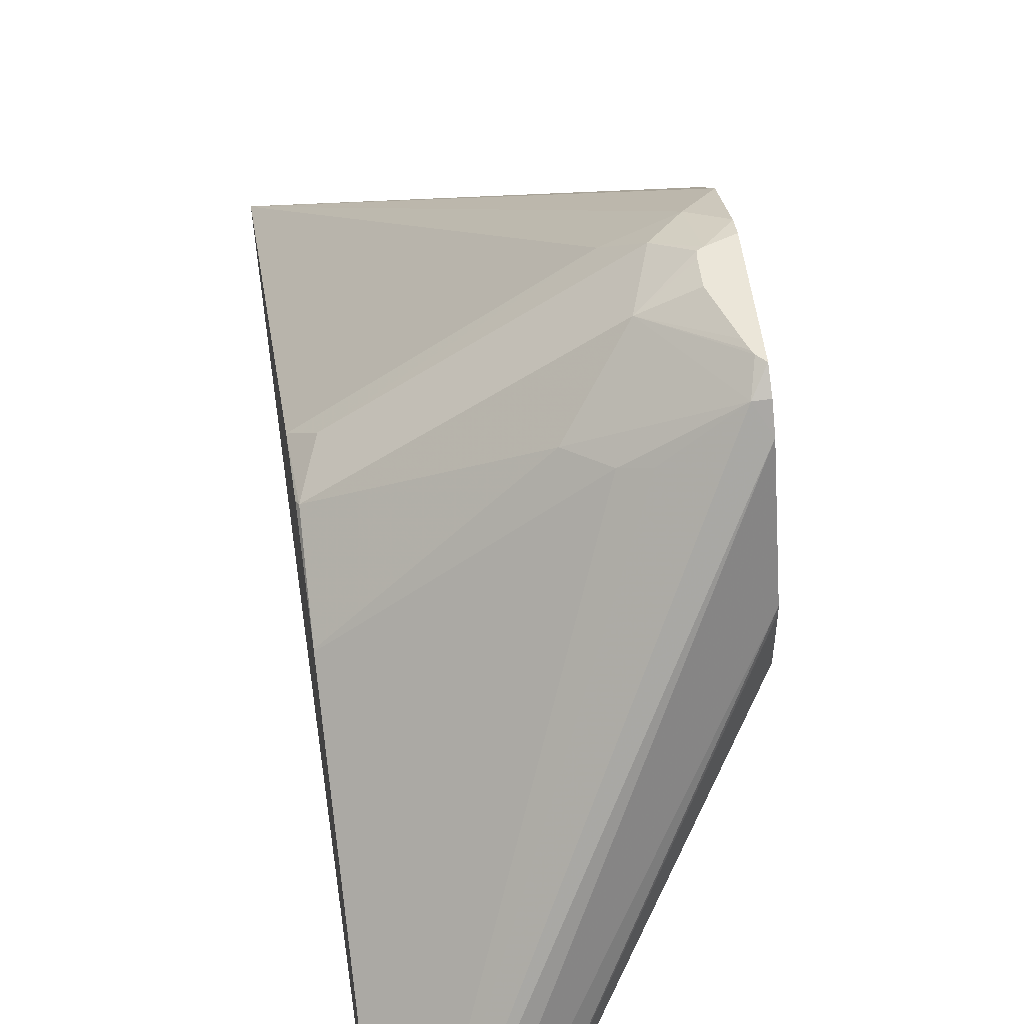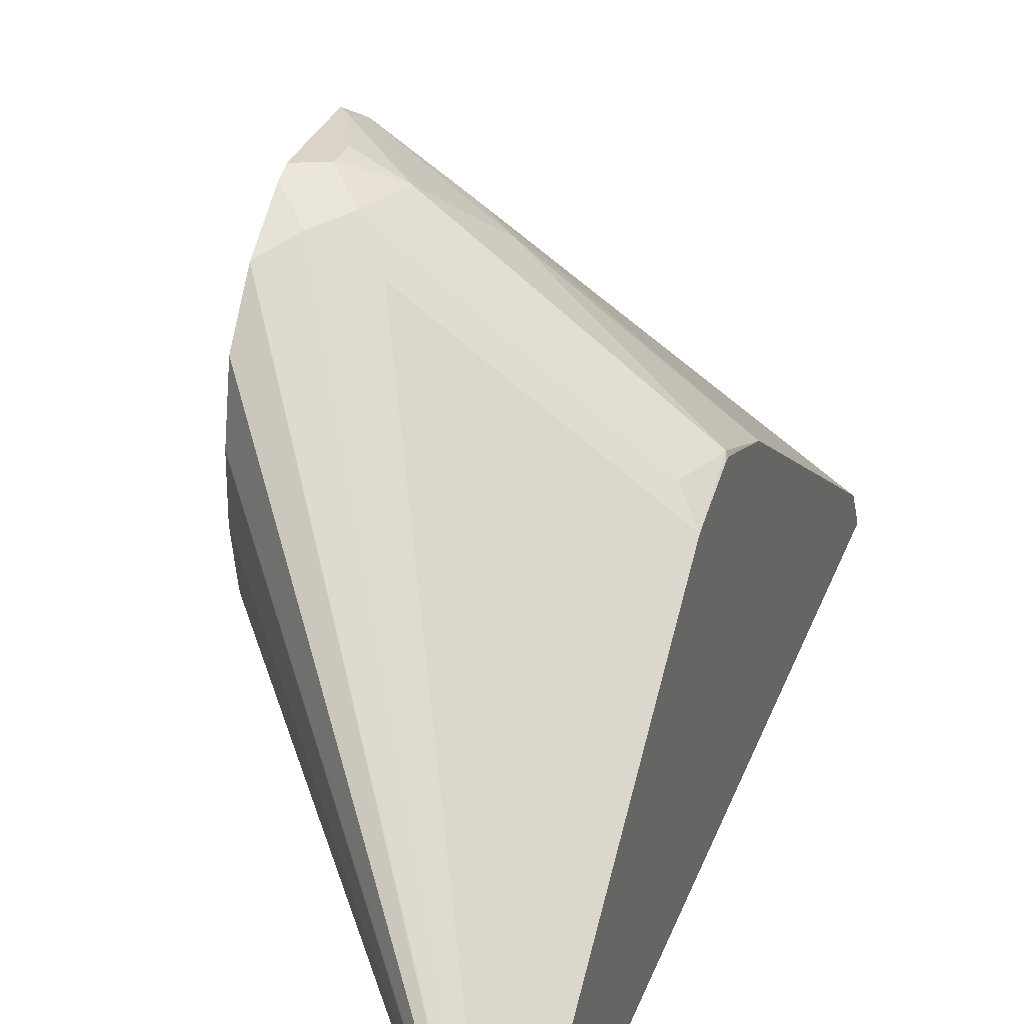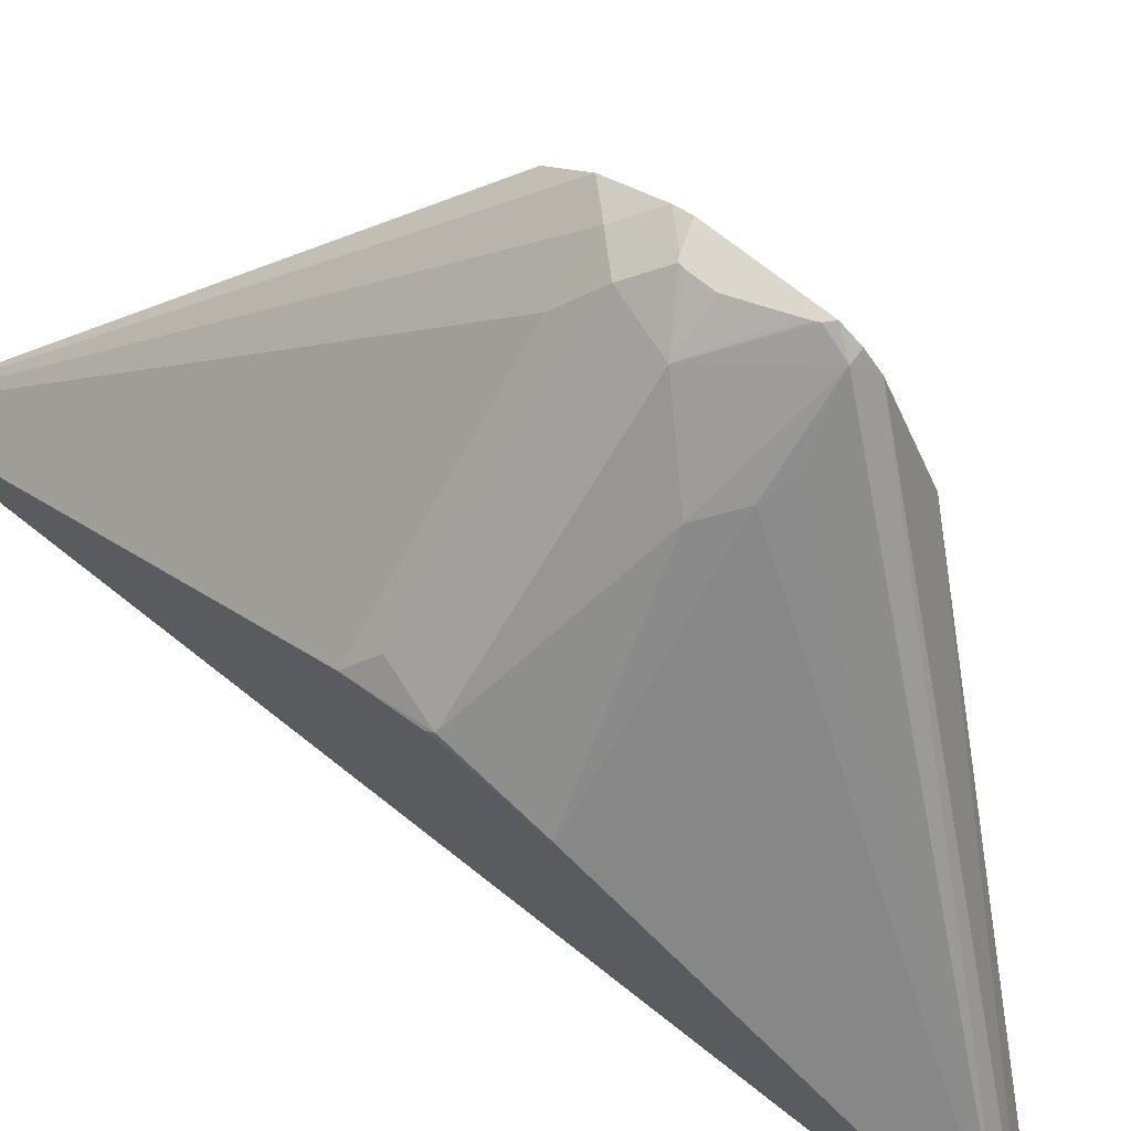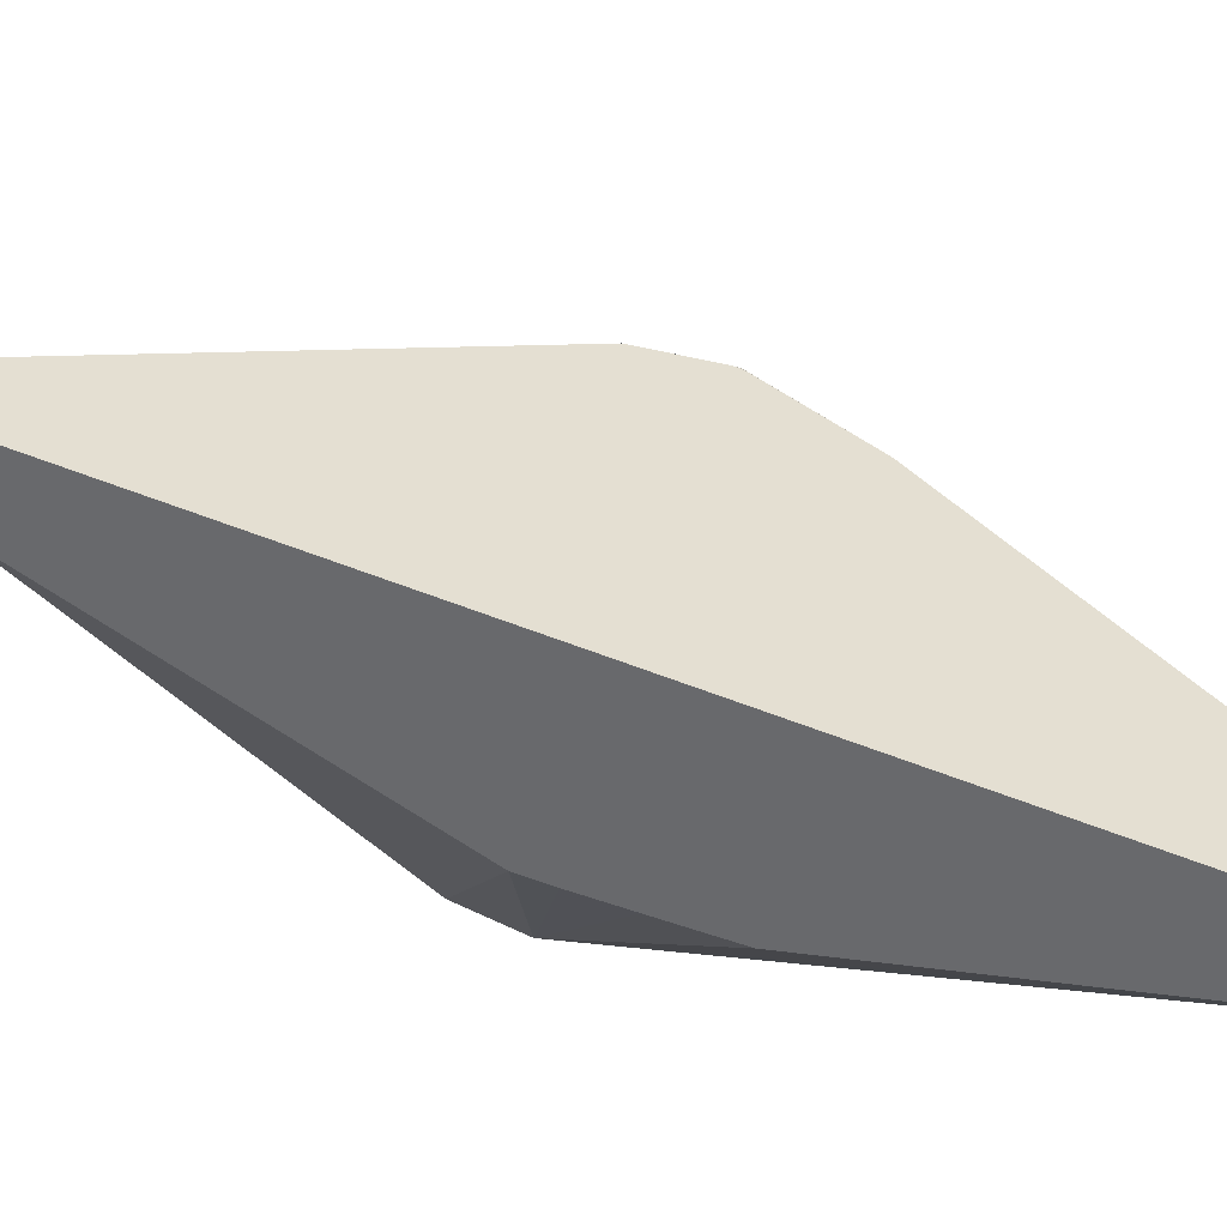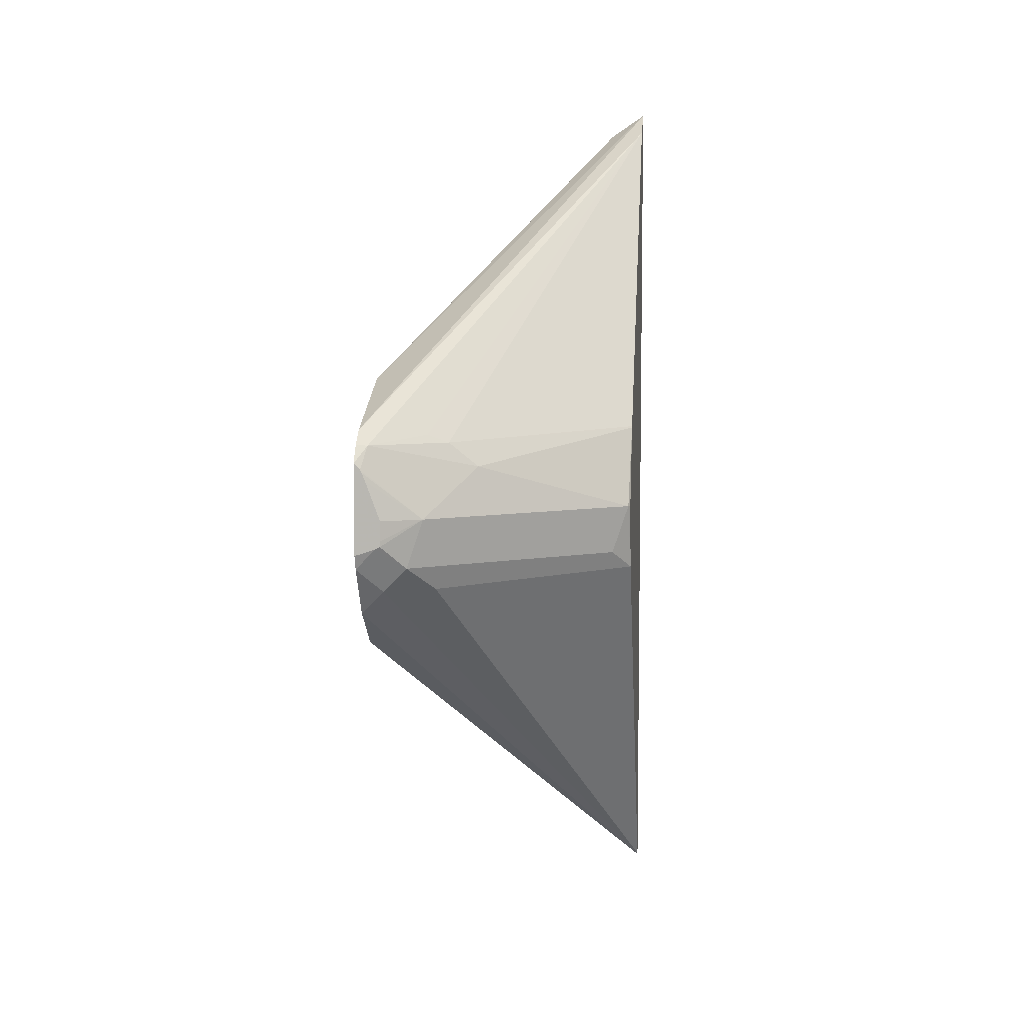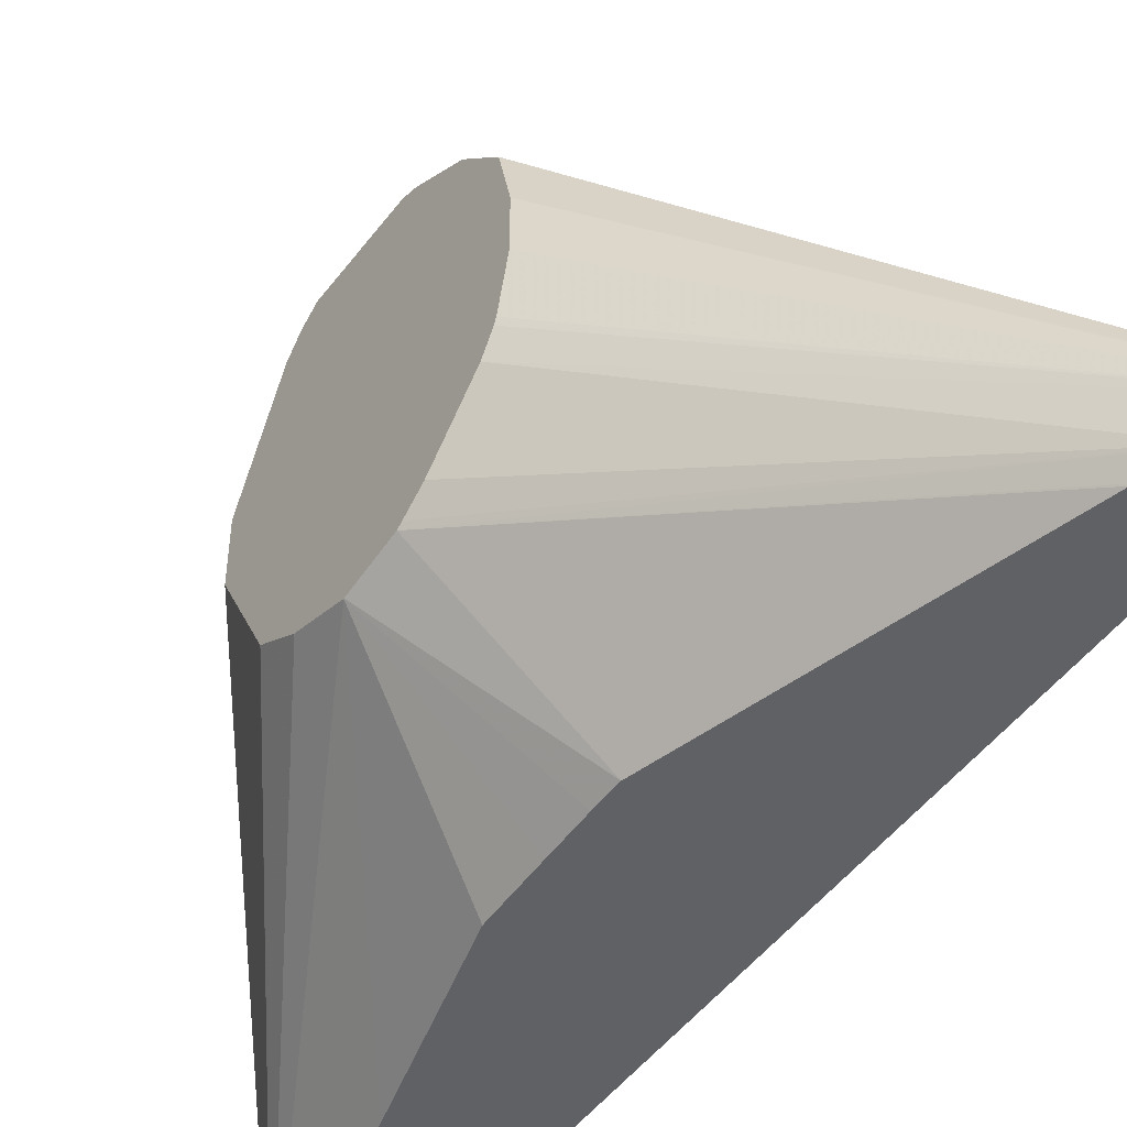
<metadata>
{"format":"obj","ext":"obj","renderer":"f3d","projection":"perspective","resolution":1024,"background":"white","views":[{"elev":56.0,"azim":-8.2,"up":"+Y"},{"elev":28.8,"azim":-162.6,"up":"+Y"},{"elev":72.8,"azim":-51.8,"up":"+Y"},{"elev":-52.8,"azim":-113.8,"up":"+Y"},{"elev":6.3,"azim":-173.8,"up":"+Z"},{"elev":-50.2,"azim":144.2,"up":"+Y"}]}
</metadata>
<code>
v 0.2717 -0.2108 -0.1748
v 0.2717 -0.2101 -0.174
v 0.3713 -0.05567 -0.03701
v 0.3713 -0.05577 -0.03711
v 0.3713 -0.07195 -0.05101
v 0.3713 -0.09285 -0.05569
v 0.2727 -0.2108 -0.1738
v 0.2717 -0.2108 0.1642
v 0.2717 -0.1131 -0.02546
v 0.3436 -0.06036 -0.02785
v 0.3621 -0.05108 -0.02785
v 0.3713 -0.04419 -0.01866
v 0.3713 -0.1115 -0.05569
v 0.2851 -0.2108 -0.1518
v 0.3713 -0.13 -0.05161
v 0.3713 -0.132 -0.05081
v 0.3713 -0.1393 -0.04643
v 0.2851 -0.2108 0.1551
v 0.3713 -0.09078 0.05079
v 0.3713 -0.05278 0.03324
v 0.2717 -0.1974 0.1555
v 0.2717 -0.1067 -0.0022
v 0.2724 -0.1053 -1.052e-05
v 0.2786 -0.1045 -0.01856
v 0.3529 -0.04877 -0.01856
v 0.3634 -0.04209 -0.0105
v 0.3713 -0.04409 -0.01846
v 0.2912 -0.2108 -0.1366
v 0.3713 -0.1487 -0.03711
v 0.3713 -0.1579 -0.02785
v 0.3713 -0.1631 -0.02038
v 0.3713 -0.1643 -0.01856
v 0.3713 -0.1603 0.01857
v 0.3713 -0.151 0.03244
v 0.3713 -0.1509 0.03254
v 0.3713 -0.1137 0.05109
v 0.3713 -0.09296 0.05112
v 0.3051 -0.2108 0.08218
v 0.3713 -0.1672 -1.052e-05
v 0.3713 -0.04644 0.02783
v 0.3668 -0.04644 0.02783
v 0.3467 -0.06191 0.03095
v 0.3389 -0.06502 0.02783
v 0.2717 -0.1182 0.03118
v 0.2717 -0.1067 -1.052e-05
v 0.3467 -0.04954 -1.052e-05
v 0.2717 -0.1179 0.03065
v 0.3281 -0.06811 0.01857
v 0.3617 -0.04209 -0.009666
v 0.3713 -0.04209 -0.01315
v 0.2917 -0.2108 -0.1355
v 0.3713 -0.1672 -0.0001764
v 0.3223 -0.2108 -0.02509
v 0.3213 -0.2108 0.02229
v 0.3223 -0.2108 -0.01527
v 0.3219 -0.2108 0.0003213
v 0.3713 -0.04209 0.02149
v 0.369 -0.04209 0.01917
v 0.3615 -0.04209 -1.052e-05
v 0.3615 -0.04209 -0.007443
v 0.3687 -0.04209 0.01857
v 0.3683 -0.04209 0.01794
v 0.3671 -0.04209 0.01489
f 21 41 42
f 21 42 43
f 21 43 44
f 22 45 23
f 23 46 24
f 23 48 46
f 23 47 48
f 24 46 25
f 25 46 49
f 25 49 26
f 20 41 21
f 23 45 47
f 20 40 41
f 11 26 12
f 18 38 39
f 18 37 19
f 18 36 37
f 18 35 36
f 18 34 35
f 18 33 34
f 14 31 32
f 14 30 31
f 14 29 30
f 14 17 29
f 12 26 27
f 11 25 26
f 26 49 60
f 18 39 33
f 26 60 59
f 46 61 62
f 26 63 62
f 10 25 11
f 46 63 59
f 46 62 63
f 46 58 61
f 46 60 49
f 46 59 60
f 43 47 44
f 43 48 47
f 41 43 42
f 41 48 43
f 41 46 48
f 41 58 46
f 41 57 58
f 40 57 41
f 39 56 55
f 39 54 56
f 39 53 52
f 39 55 53
f 38 54 39
f 32 53 51
f 32 52 53
f 28 32 51
f 26 50 27
f 26 57 50
f 26 58 57
f 26 61 58
f 26 62 61
f 26 59 63
f 10 24 25
f 14 32 28
f 9 23 24
f 3 27 50
f 3 12 27
f 3 11 12
f 2 11 3
f 2 10 11
f 2 9 10
f 1 9 2
f 1 22 9
f 1 45 22
f 1 47 45
f 1 44 47
f 1 21 44
f 1 8 21
f 1 18 8
f 1 38 18
f 1 54 38
f 1 56 54
f 1 55 56
f 1 53 55
f 1 51 53
f 1 28 51
f 1 14 28
f 1 7 14
f 1 5 6
f 1 4 5
f 1 3 4
f 1 2 3
f 3 50 57
f 3 57 40
f 1 6 7
f 3 20 19
f 3 40 20
f 9 22 23
f 8 20 21
f 8 18 19
f 7 17 14
f 7 16 17
f 7 15 16
f 7 13 15
f 9 24 10
f 6 13 7
f 3 5 4
f 3 6 5
f 3 13 6
f 3 15 13
f 8 19 20
f 3 17 16
f 3 16 15
f 3 37 36
f 3 35 34
f 3 34 33
f 3 33 39
f 3 36 35
f 3 52 32
f 3 29 17
f 3 39 52
f 3 30 29
f 3 19 37
f 3 31 30
f 3 32 31

</code>
